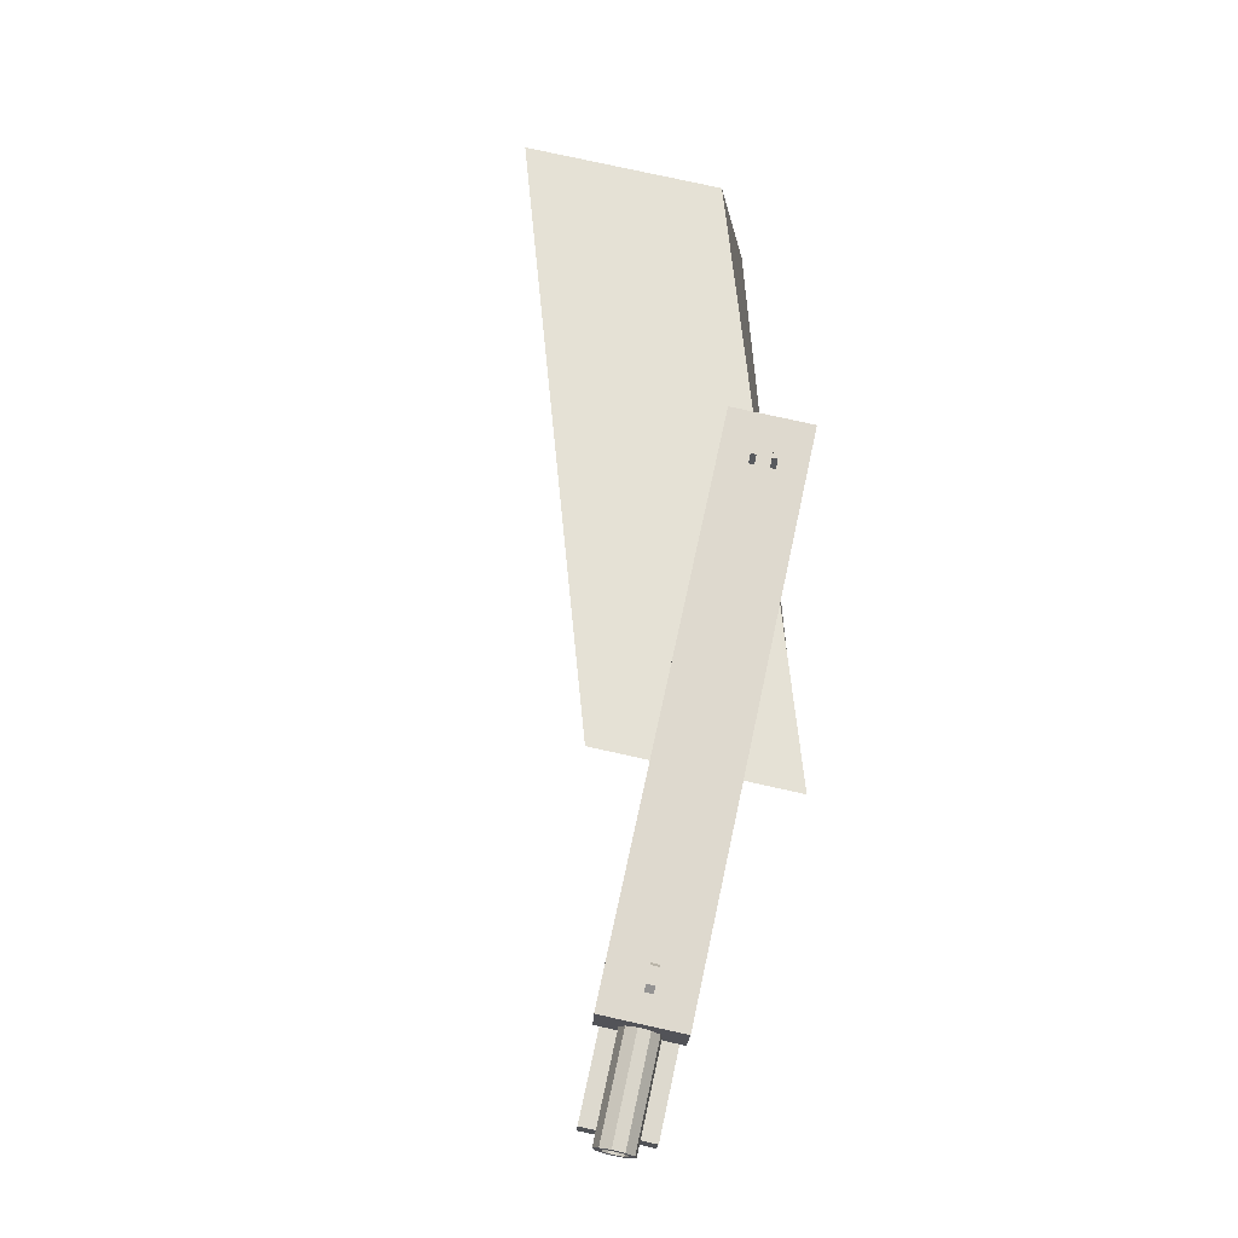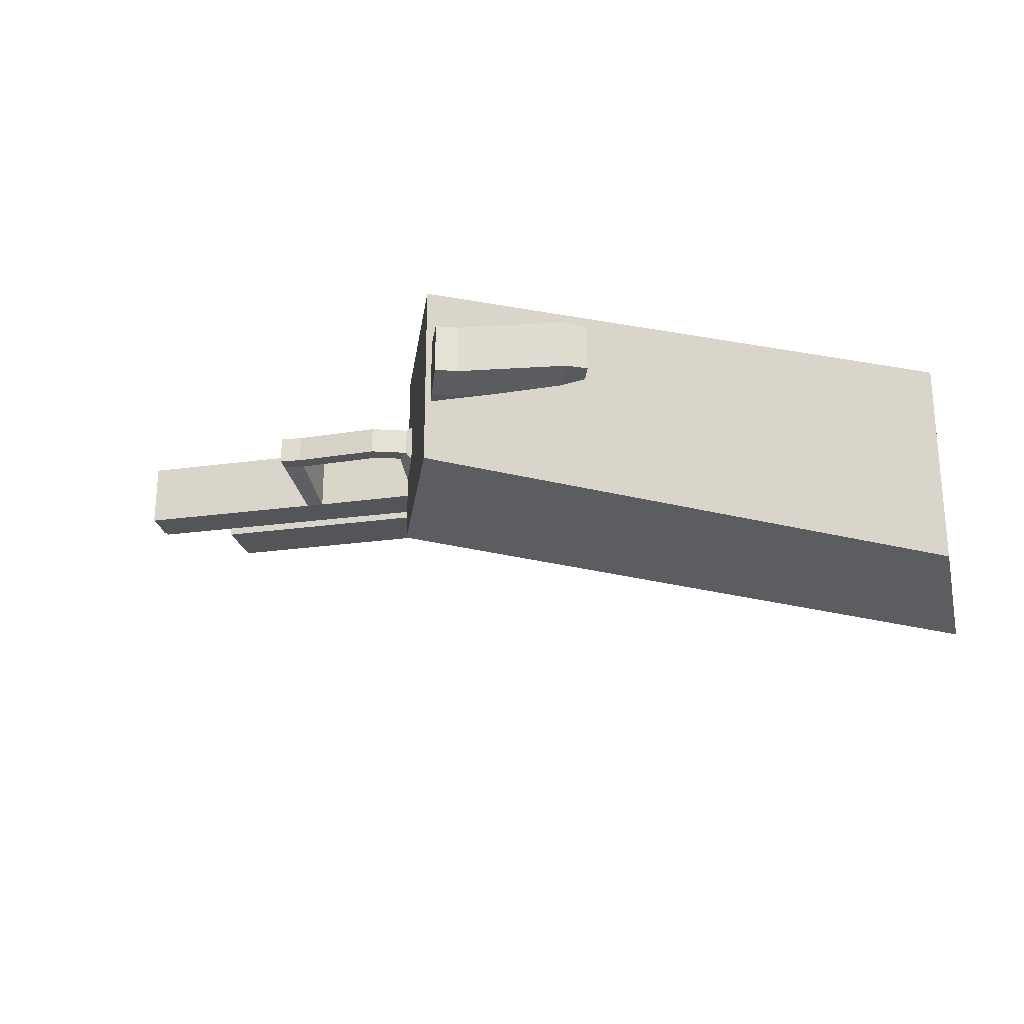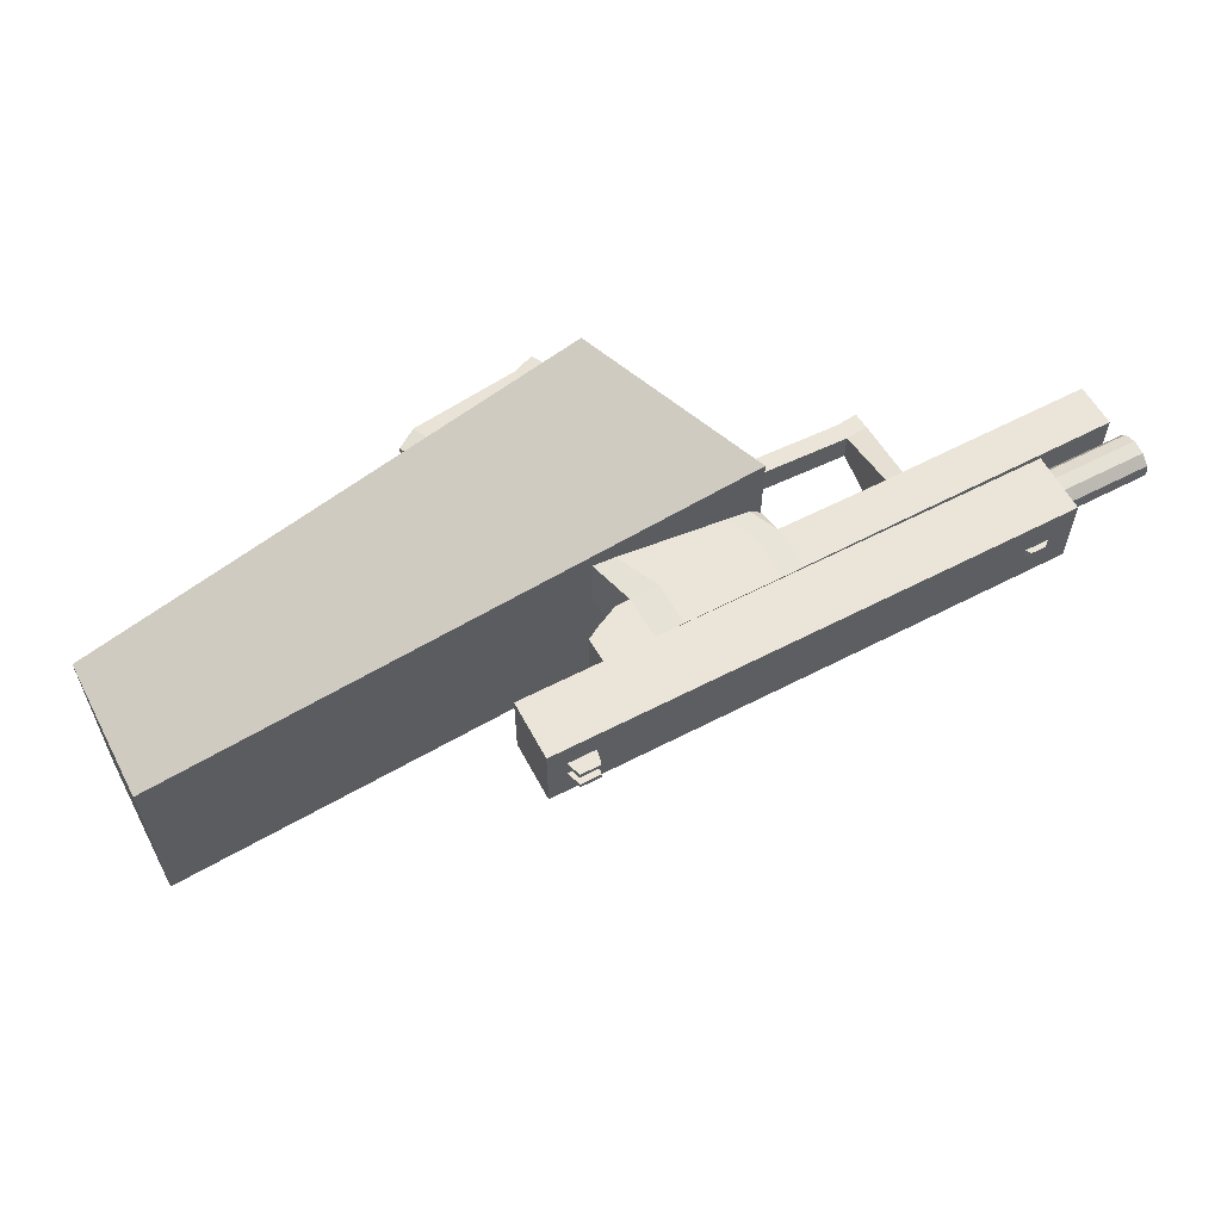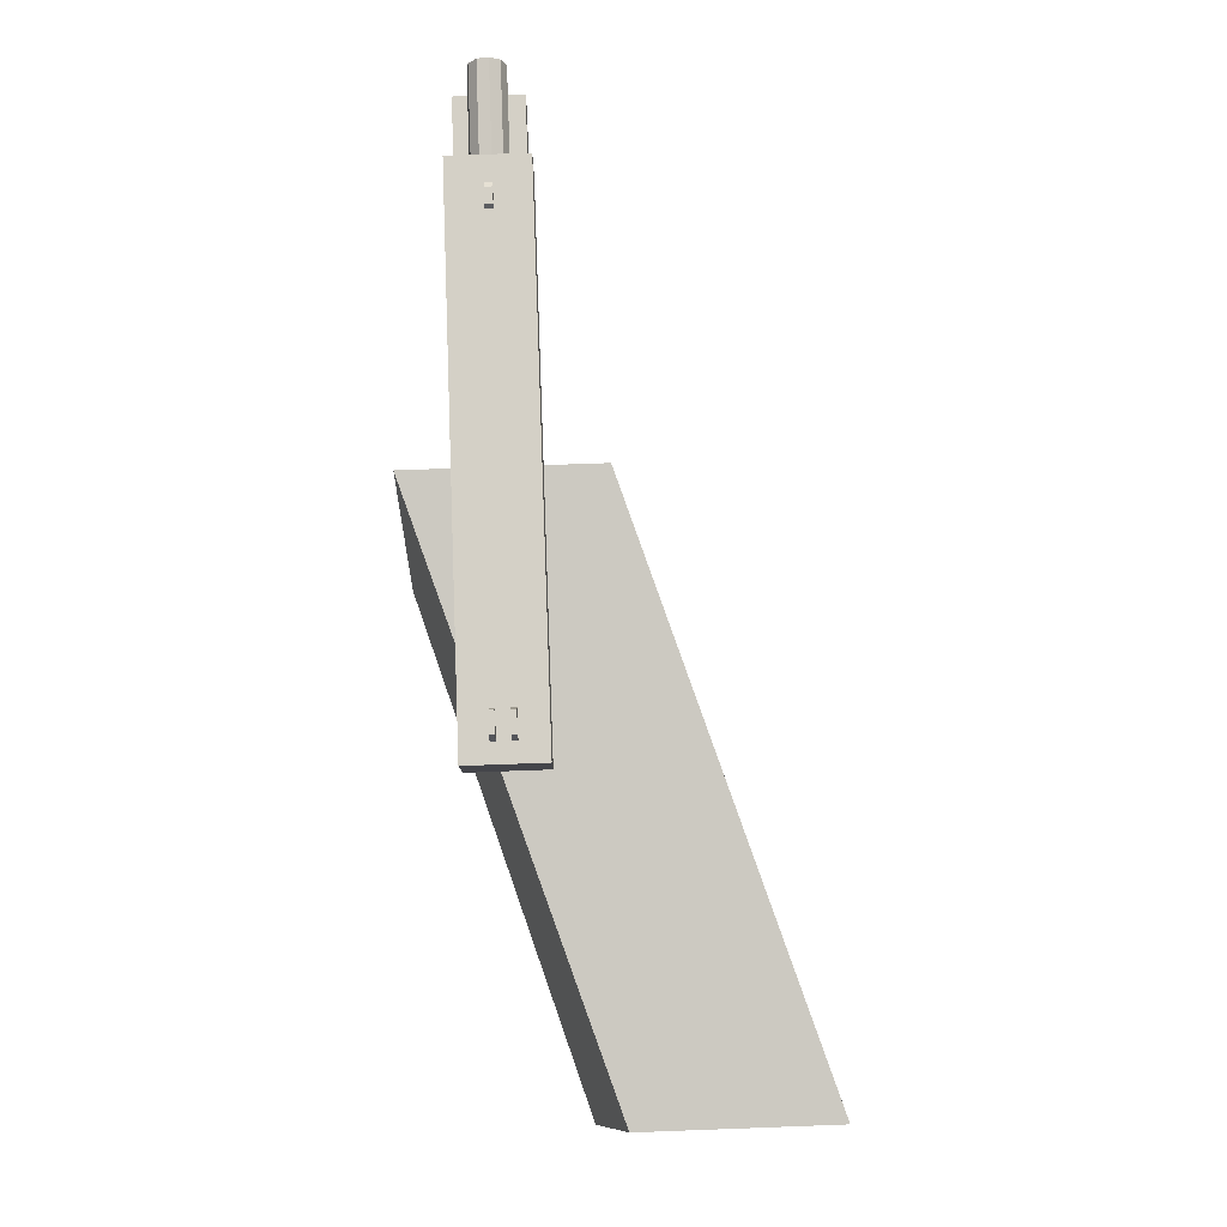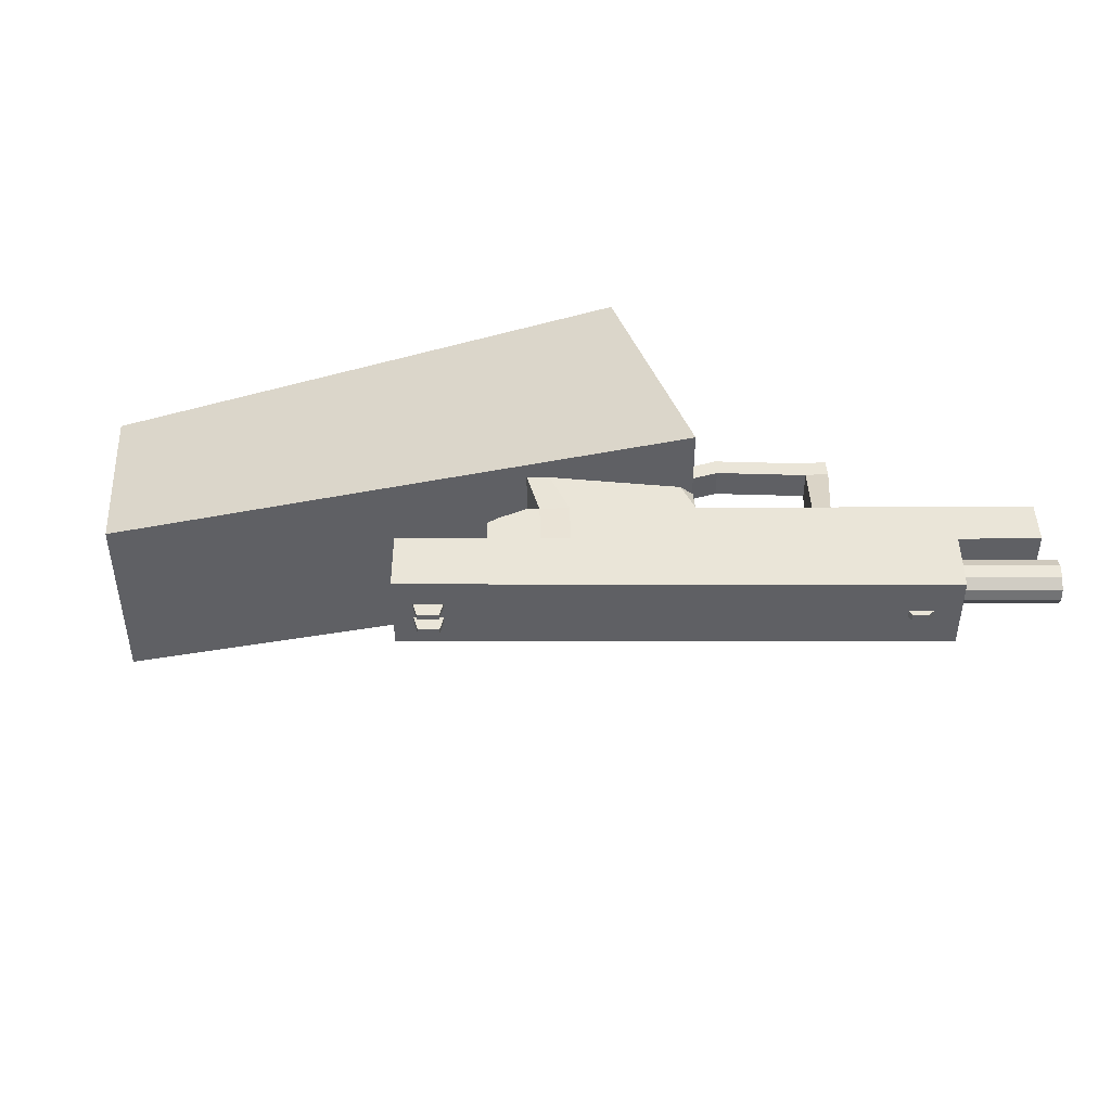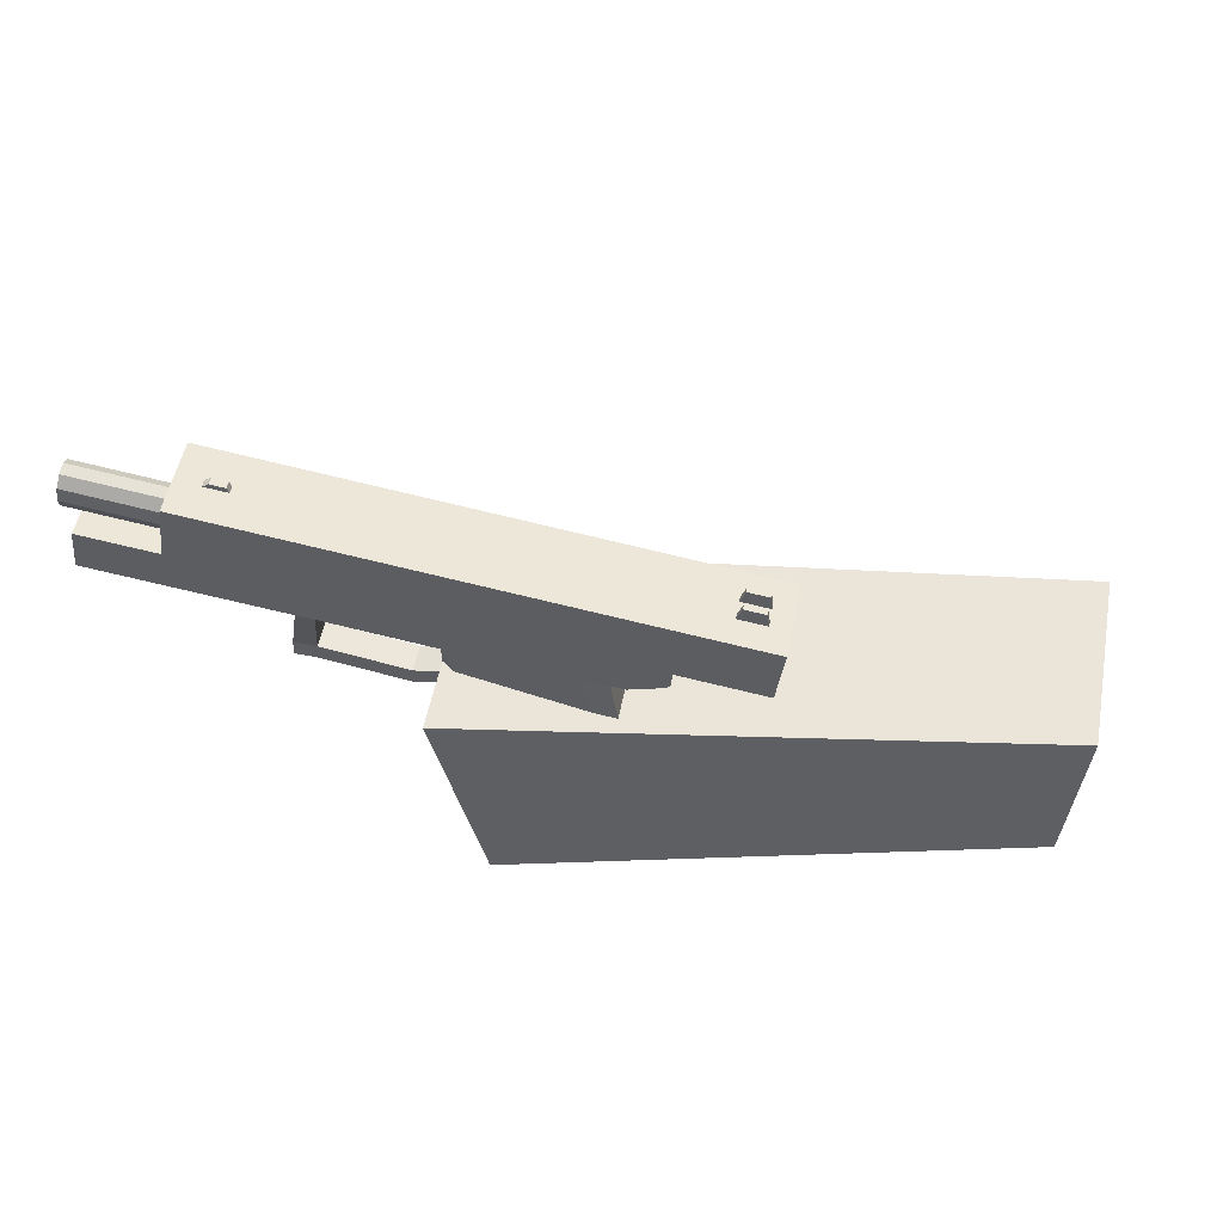
<metadata>
{"format":"obj","ext":"obj","renderer":"f3d","projection":"perspective","resolution":1024,"background":"white","views":[{"elev":79.1,"azim":-77.6,"up":"+Y"},{"elev":-24.1,"azim":5.9,"up":"+Z"},{"elev":59.5,"azim":144.5,"up":"+Z"},{"elev":73.2,"azim":87.9,"up":"+Y"},{"elev":45.2,"azim":172.6,"up":"+Z"},{"elev":52.0,"azim":10.8,"up":"+Y"}]}
</metadata>
<code>
o Cube.003
v -0.1214 0.1396 0.5887
v -0.1214 0.1396 0.6678
v -0.1656 0.1507 0.6678
v -0.1656 0.1507 0.5887
v -0.07483 0.2235 0.5887
v -0.07483 0.2235 0.6678
v -0.1694 0.2238 0.6678
v -0.1694 0.2238 0.5887
v -0.2038 0.09919 0.603
v -0.2038 0.09919 0.6535
v -0.1726 0.07824 0.6535
v -0.1726 0.07824 0.603
f 5 8 7 6
f 1 5 6 2
f 2 6 7 3
f 3 7 8 4
f 5 1 4 8
f 3 4 9 10
f 4 1 12 9
f 1 2 11 12
f 2 3 10 11
f 12 11 10 9
o Cube.002
v 0.236 -0.2626 0.5785
v 0.236 -0.2626 0.678
v 0.06275 -0.3055 0.678
v 0.06275 -0.3055 0.5785
v 0.115 0.2254 0.5785
v 0.115 0.2254 0.678
v -0.05825 0.1824 0.678
v -0.05825 0.1824 0.5785
f 13 14 15 16
f 17 20 19 18
f 13 17 18 14
f 14 18 19 15
f 15 19 20 16
f 17 13 16 20
o Cube.001
v 0.4553 0.2416 0.5565
v 0.4553 0.2416 0.7
v -0.5166 0.3693 0.7
v -0.5166 0.3693 0.5565
v 0.4697 0.3515 0.5565
v 0.4697 0.3515 0.7
v -0.5022 0.4791 0.7
v -0.5022 0.4791 0.5565
v -0.4162 0.4776 0.6211
v -0.4117 0.4658 0.6211
v -0.459 0.4713 0.6211
v -0.4441 0.4812 0.6211
v -0.4162 0.4776 0.6354
v -0.4117 0.4658 0.6354
v -0.459 0.4713 0.6354
v -0.4441 0.4812 0.6354
v 0.4306 0.3837 0.6413
v 0.4351 0.3533 0.6413
v 0.3816 0.3603 0.6413
v 0.3923 0.3887 0.6413
v 0.4306 0.3837 0.6509
v 0.4351 0.3533 0.6509
v 0.3816 0.3603 0.6509
v 0.3923 0.3887 0.6509
v 0.3923 0.3887 0.6164
v 0.3816 0.3603 0.6164
v 0.4351 0.3533 0.6164
v 0.4306 0.3837 0.6164
v 0.3923 0.3887 0.6069
v 0.3816 0.3603 0.6069
v 0.4351 0.3533 0.6069
v 0.4306 0.3837 0.6069
f 21 22 23 24
f 25 28 27 26
f 21 25 26 22
f 22 26 27 23
f 23 27 28 24
f 25 21 24 28
f 31 32 29 30
f 33 36 35 34
f 29 33 34 30
f 30 34 35 31
f 31 35 36 32
f 32 36 33 29
f 39 40 37 38
f 41 44 43 42
f 37 41 42 38
f 38 42 43 39
f 39 43 44 40
f 40 44 41 37
f 49 45 48 52
f 50 46 45 49
f 51 47 46 50
f 52 48 47 51
f 48 45 46 47
f 50 49 52 51
o Cube
v 0.275 -0.2277 0.5669
v 0.275 -0.2277 0.6896
v 0.06926 -0.227 0.6896
v 0.06926 -0.227 0.5669
v 0.1765 0.08165 0.5669
v 0.1765 0.08165 0.6896
v -0.003401 0.1047 0.6896
v -0.003401 0.1047 0.5669
v -0.04462 0.1096 0.5666
v -0.04462 0.1096 0.6899
v 0.02607 -0.2371 0.5666
v 0.02607 -0.2371 0.6899
v 0.2103 0.07792 0.6863
v 0.2103 0.07792 0.5702
v 0.3154 -0.2084 0.6863
v 0.3154 -0.2084 0.5702
v 0.1938 0.1877 0.5702
v 0.1938 0.1878 0.6863
v -0.08017 0.222 0.6899
v -0.08017 0.222 0.5666
v -0.03895 0.217 0.5669
v -0.03895 0.217 0.6896
v 0.141 0.194 0.6896
v 0.141 0.194 0.5669
v 0.3322 -0.2827 0.5833
v 0.3322 -0.2827 0.6732
v 0.04293 -0.3113 0.6759
v 0.04293 -0.3113 0.5806
v 0.08612 -0.3013 0.5808
v 0.08612 -0.3013 0.6757
v 0.2919 -0.3019 0.6757
v 0.2919 -0.3019 0.5808
v 0.15 0.2759 0.5669
v 0.15 0.2759 0.6896
v -0.02995 0.2989 0.6896
v -0.02995 0.2989 0.5669
v -0.07118 0.3039 0.5666
v -0.07118 0.3039 0.6899
v 0.2028 0.2697 0.6863
v 0.2028 0.2697 0.5702
v 0.2288 0.2665 0.5702
v 0.2288 0.2665 0.6863
v 0.2198 0.1846 0.6863
v 0.2198 0.1846 0.5702
v 0.2688 0.2009 0.5702
v 0.2688 0.2009 0.6863
v 0.2749 0.2609 0.6863
v 0.2749 0.2609 0.5702
v 0.2948 0.2585 0.5702
v 0.2948 0.2585 0.6863
v 0.2903 0.2104 0.6863
v 0.2903 0.2104 0.5702
v -0.0911 0.1116 0.6022
v -0.0911 0.1116 0.6543
v -0.07469 0.08485 0.6543
v -0.07469 0.08485 0.6022
v -0.1451 0.07059 0.6022
v -0.1451 0.07059 0.6543
v -0.1434 0.1019 0.6543
v -0.1434 0.1019 0.6022
v -0.3029 0.1286 0.6022
v -0.3029 0.1286 0.6543
v -0.3045 0.09723 0.6543
v -0.3045 0.09723 0.6022
v -0.3461 0.0985 0.6022
v -0.3461 0.0985 0.6543
v -0.3444 0.1299 0.6543
v -0.3444 0.1299 0.6022
v -0.3176 0.2528 0.5666
v -0.3176 0.2528 0.6899
v -0.2847 0.2495 0.6899
v -0.2847 0.2495 0.5666
v -0.2762 0.3289 0.6899
v -0.2762 0.3289 0.5666
v -0.3088 0.3329 0.5666
v -0.3088 0.3329 0.6899
v -0.6658 0.3773 0.6899
v -0.6658 0.3773 0.5666
v -0.6746 0.2973 0.6899
v -0.6746 0.2973 0.5666
v -0.6865 0.4547 0.6043
v -0.6895 0.432 0.5948
v -0.6928 0.4068 0.5981
v -0.6952 0.3887 0.6129
v -0.6957 0.3847 0.6335
v -0.6942 0.3963 0.6522
v -0.6912 0.419 0.6617
v -0.6879 0.4442 0.6584
v -0.6855 0.4623 0.6436
v -0.685 0.4663 0.623
v -0.3704 0.4132 0.6043
v -0.3734 0.3904 0.5948
v -0.3767 0.3652 0.5981
v -0.3791 0.3472 0.6129
v -0.3796 0.3432 0.6335
v -0.3781 0.3548 0.6522
v -0.3751 0.3775 0.6617
v -0.3718 0.4027 0.6584
v -0.3694 0.4208 0.6436
v -0.3689 0.4248 0.623
v -0.6879 0.4441 0.613
v -0.6898 0.4296 0.6069
v -0.6919 0.4135 0.609
v -0.6934 0.402 0.6185
v -0.6938 0.3995 0.6316
v -0.6928 0.4069 0.6435
v -0.6909 0.4214 0.6496
v -0.6888 0.4375 0.6475
v -0.6873 0.449 0.638
v -0.6869 0.4515 0.6249
v -0.5137 0.4065 0.6069
v -0.5118 0.421 0.613
v -0.5158 0.3904 0.609
v -0.5174 0.3789 0.6185
v -0.5177 0.3764 0.6316
v -0.5167 0.3837 0.6435
v -0.5148 0.3982 0.6496
v -0.5127 0.4143 0.6475
v -0.5112 0.4258 0.638
v -0.5109 0.4284 0.6249
v 0.9971 -0.08977 0.08955
v 0.9638 -0.334 0.1461
v 0.008955 -0.2086 0.4456
v -0.08362 0.172 0.4456
v 0.9971 -0.08977 0.4549
v 0.9638 -0.334 0.5114
v 0.008955 -0.2086 0.8109
v -0.08362 0.172 0.8109
f 54 58 59 55
f 57 53 56 60
f 60 56 63 61
f 55 59 62 64
f 64 62 61 63
f 58 54 67 65
f 53 57 66 68
f 68 66 65 67
f 66 57 76 69
f 65 66 69 70
f 58 65 70 75
f 62 59 74 71
f 60 61 72 73
f 59 58 75 74
f 57 60 73 76
f 68 67 78 77
f 53 68 77 84
f 67 54 83 78
f 64 63 80 79
f 55 64 79 82
f 63 56 81 80
f 54 55 82 83
f 56 53 84 81
f 84 83 82 81
f 81 82 79 80
f 83 84 77 78
f 76 73 88 85
f 74 75 86 87
f 73 72 89 88
f 71 74 87 90
f 75 70 91 86
f 69 76 85 92
f 85 88 87 86
f 87 88 89 90
f 85 86 91 92
f 92 91 94 93
f 69 92 93 96
f 91 70 95 94
f 70 69 96 95
f 95 96 97 98
f 94 95 98 99
f 96 93 100 97
f 93 94 99 100
f 100 99 102 101
f 97 100 101 104
f 99 98 103 102
f 98 97 104 103
f 103 104 101 102
f 72 61 108 105
f 71 72 105 106
f 62 71 106 107
f 61 62 107 108
f 108 107 110 109
f 107 106 111 110
f 106 105 112 111
f 105 108 109 112
f 112 109 116 113
f 111 112 113 114
f 110 111 114 115
f 109 110 115 116
f 116 115 118 117
f 115 114 119 118
f 113 116 117 120
f 117 118 119 120
f 120 119 122 121
f 113 120 121 124
f 119 114 123 122
f 114 113 124 123
f 123 124 121 122
f 90 89 126 125
f 71 90 125 123
f 89 72 124 126
f 72 71 123 124
f 126 124 121 127
f 123 125 128 122
f 125 126 127 128
f 127 121 132 130
f 122 128 129 131
f 128 127 130 129
f 121 122 131 132
f 132 131 129 130
f 133 143 144 134
f 134 144 145 135
f 135 145 146 136
f 136 146 147 137
f 137 147 148 138
f 138 148 149 139
f 139 149 150 140
f 140 150 151 141
f 141 151 152 142
f 142 152 143 133
f 133 134 154 153
f 134 135 155 154
f 135 136 156 155
f 136 137 157 156
f 137 138 158 157
f 138 139 159 158
f 139 140 160 159
f 140 141 161 160
f 141 142 162 161
f 142 133 153 162
f 153 154 163 164
f 154 155 165 163
f 155 156 166 165
f 156 157 167 166
f 157 158 168 167
f 158 159 169 168
f 159 160 170 169
f 160 161 171 170
f 161 162 172 171
f 162 153 164 172
f 175 176 173 174
f 177 180 179 178
f 173 177 178 174
f 174 178 179 175
f 175 179 180 176
f 176 180 177 173

</code>
